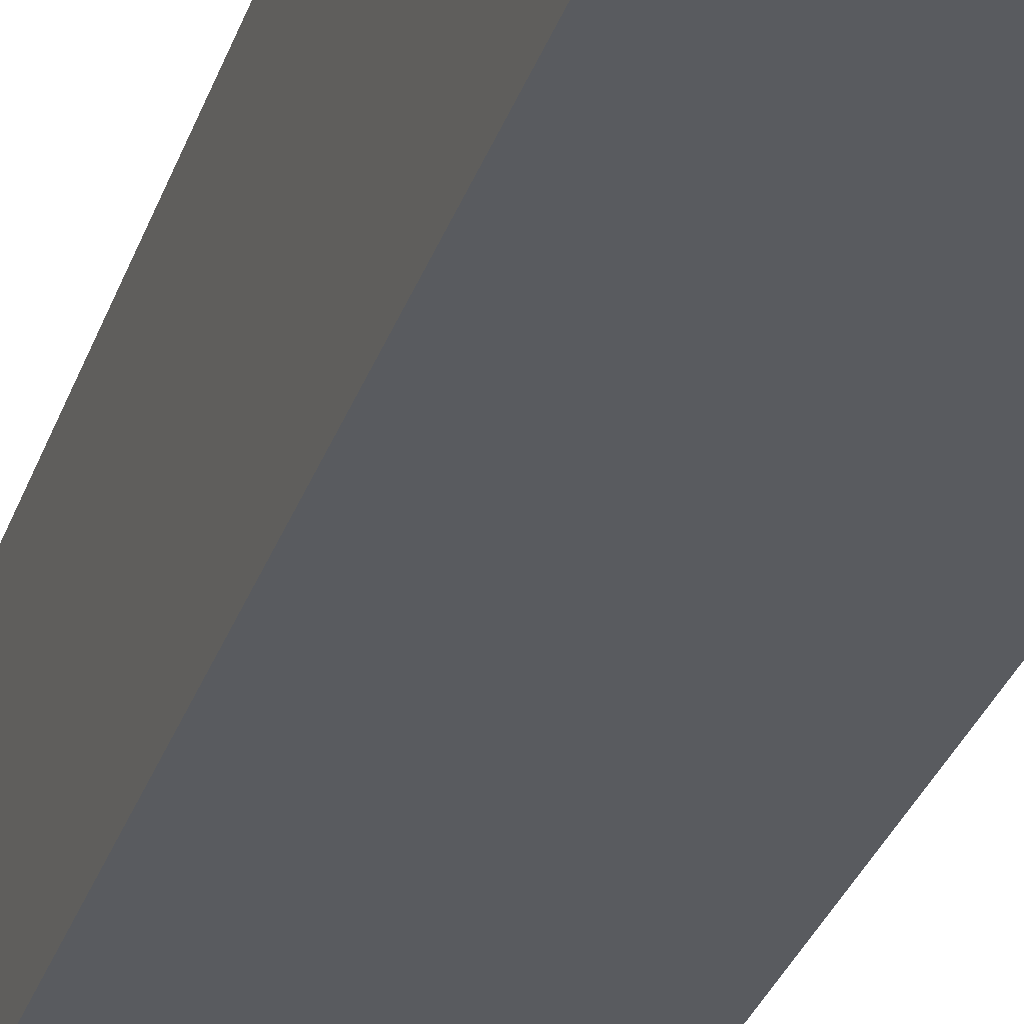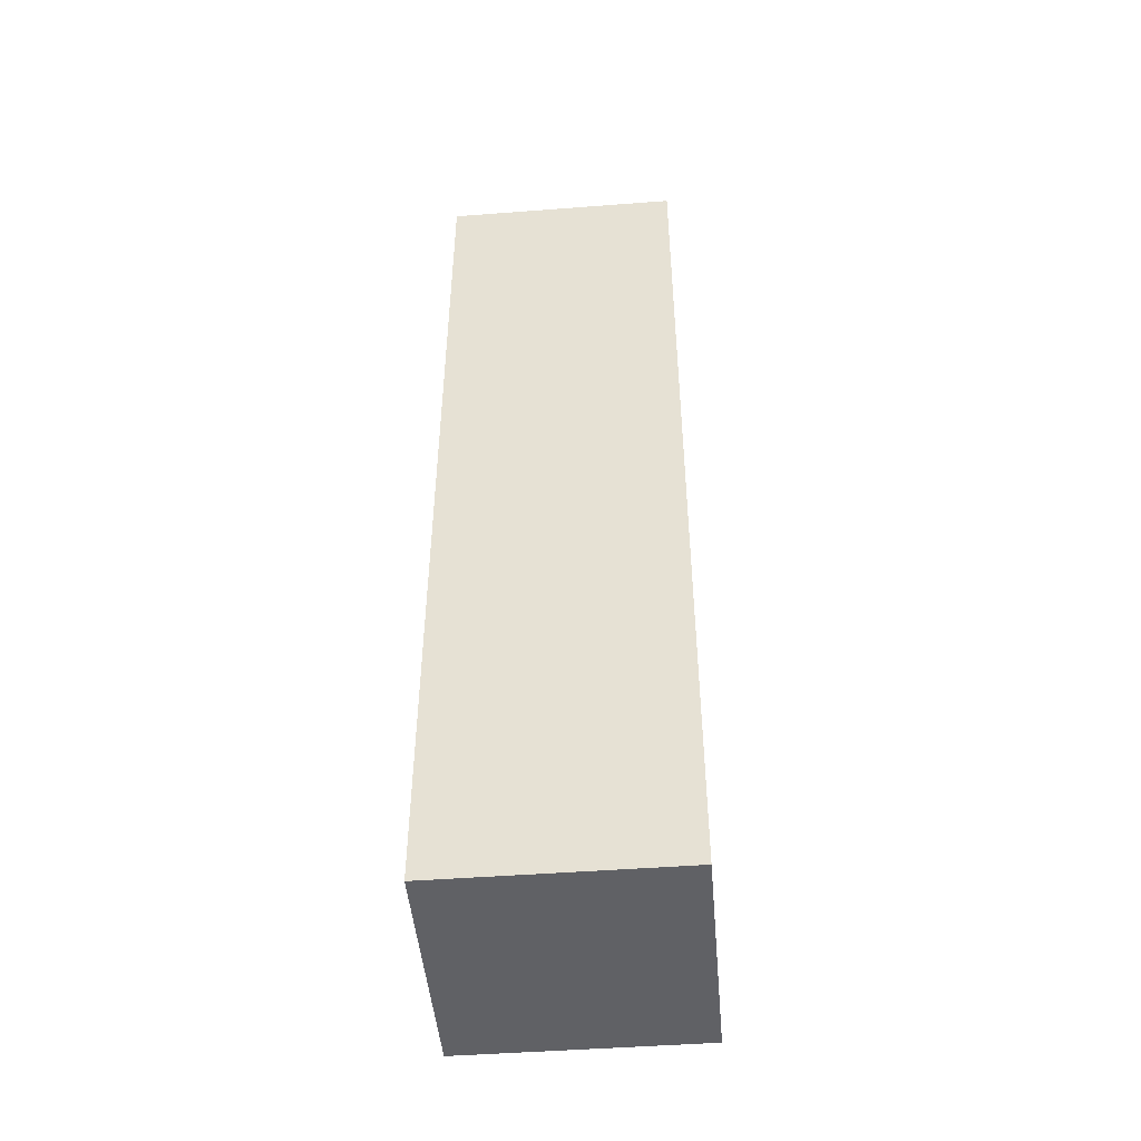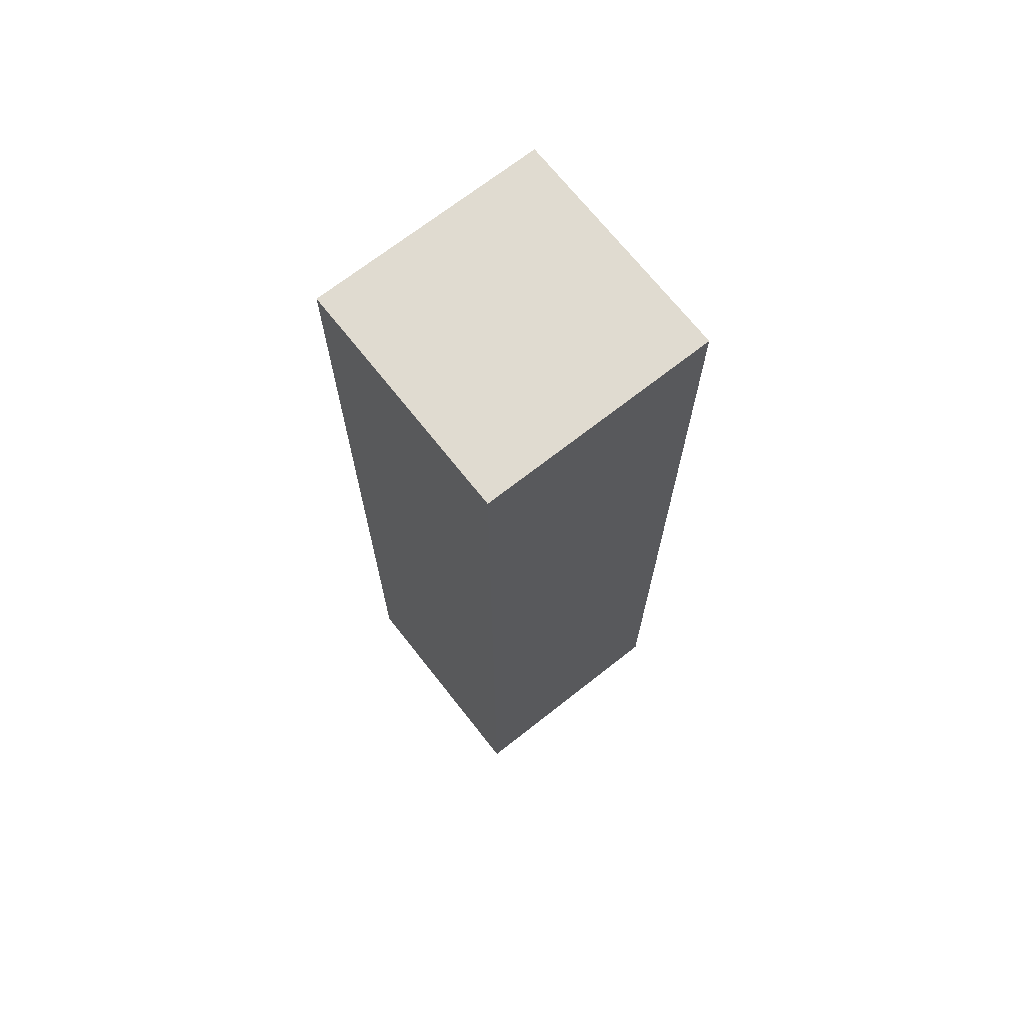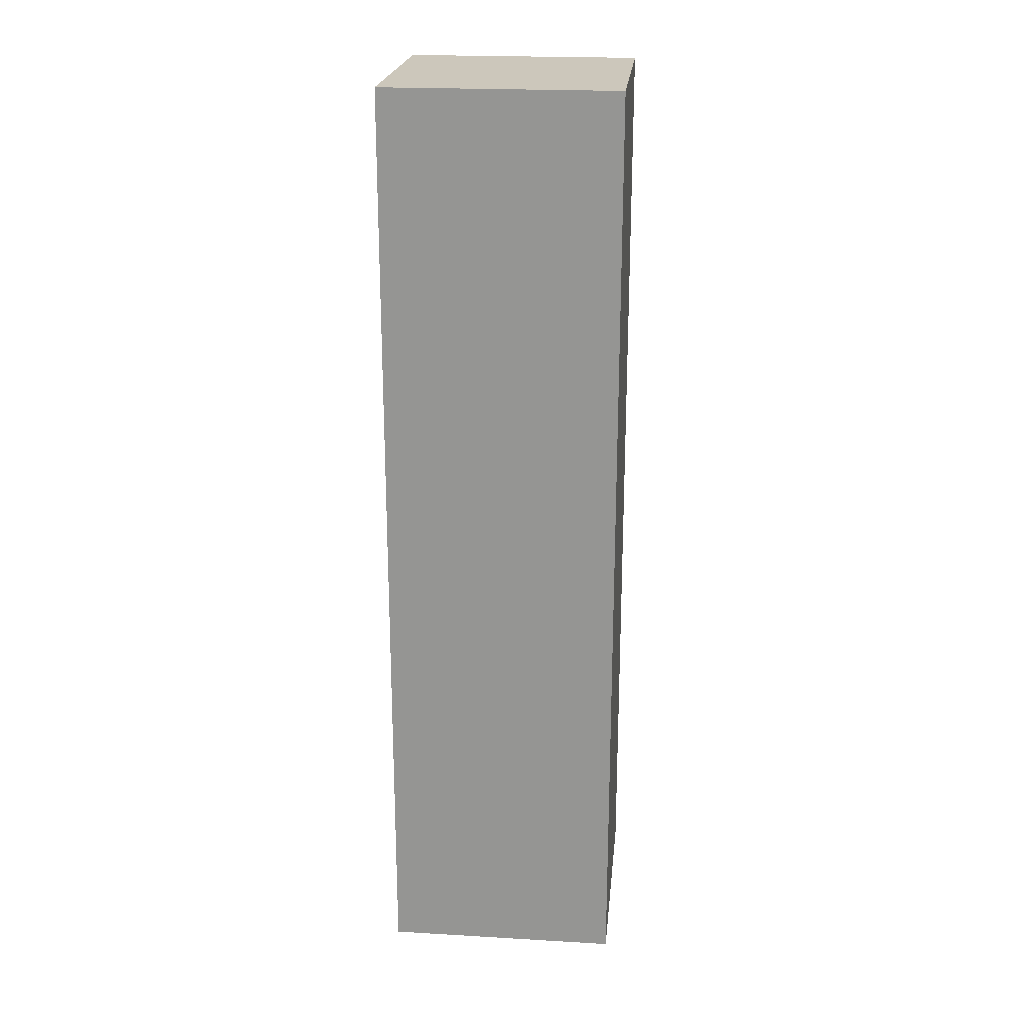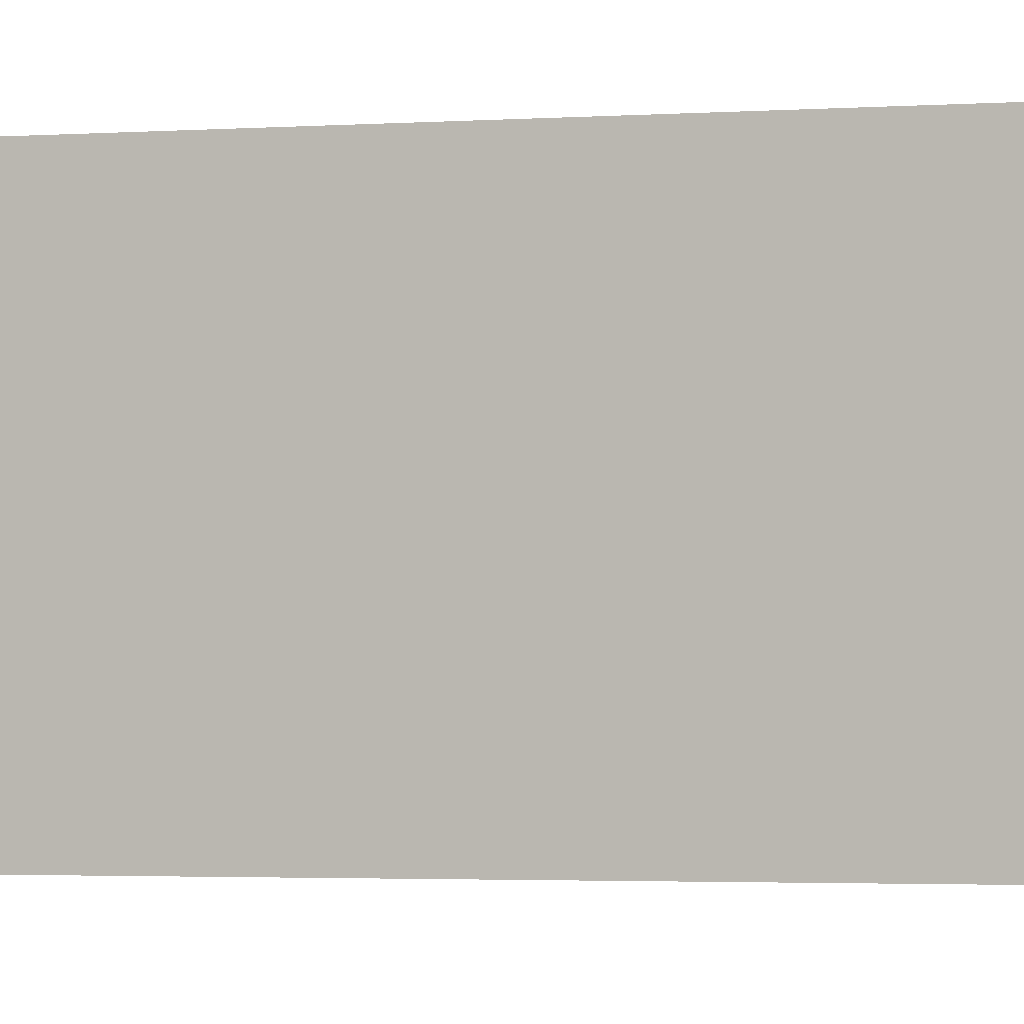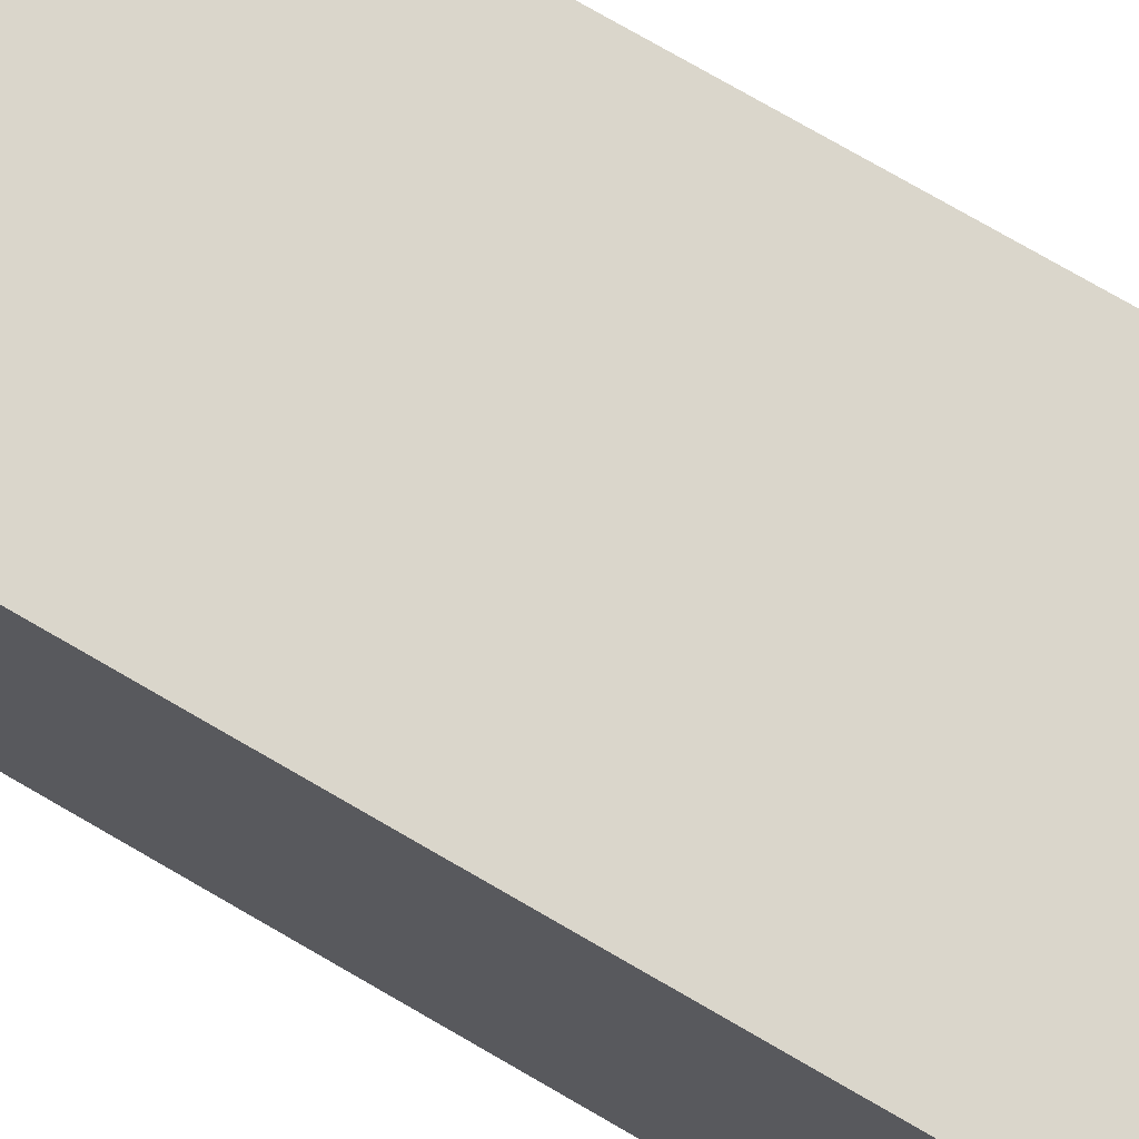
<metadata>
{"format":"obj","ext":"obj","renderer":"f3d","projection":"perspective","resolution":1024,"background":"white","views":[{"elev":-32.2,"azim":162.3,"up":"+Z"},{"elev":-47.6,"azim":-175.1,"up":"+Y"},{"elev":69.9,"azim":-128.2,"up":"+Y"},{"elev":21.7,"azim":95.8,"up":"+Y"},{"elev":-1.9,"azim":-71.4,"up":"+Z"},{"elev":74.0,"azim":120.3,"up":"+Z"}]}
</metadata>
<code>
v -0.25 2 0.25
v -0.25 2.5 0.25
v 0.25 2 0.25
v 0.25 2.5 0.25
v 0.25 2 0.25
v 0.25 2.5 0.25
v 0.25 2 -0.25
v 0.25 2.5 -0.25
v 0.25 2 -0.25
v 0.25 2.5 -0.25
v -0.25 2 -0.25
v -0.25 2.5 -0.25
v -0.25 2 -0.25
v -0.25 2.5 -0.25
v -0.25 2 0.25
v -0.25 2.5 0.25
v -0.25 2.5 0.25
v -0.25 2.5 -0.25
v 0.25 2.5 0.25
v 0.25 2.5 -0.25
v -0.25 1.5 0.25
v -0.25 2 0.25
v 0.25 1.5 0.25
v 0.25 2 0.25
v 0.25 1.5 0.25
v 0.25 2 0.25
v 0.25 1.5 -0.25
v 0.25 2 -0.25
v 0.25 1.5 -0.25
v 0.25 2 -0.25
v -0.25 1.5 -0.25
v -0.25 2 -0.25
v -0.25 1.5 -0.25
v -0.25 2 -0.25
v -0.25 1.5 0.25
v -0.25 2 0.25
v -0.25 1 0.25
v -0.25 1.5 0.25
v 0.25 1 0.25
v 0.25 1.5 0.25
v 0.25 1 0.25
v 0.25 1.5 0.25
v 0.25 1 -0.25
v 0.25 1.5 -0.25
v 0.25 1 -0.25
v 0.25 1.5 -0.25
v -0.25 1 -0.25
v -0.25 1.5 -0.25
v -0.25 1 -0.25
v -0.25 1.5 -0.25
v -0.25 1 0.25
v -0.25 1.5 0.25
v -0.25 0.5 0.25
v -0.25 1 0.25
v 0.25 0.5 0.25
v 0.25 1 0.25
v 0.25 0.5 0.25
v 0.25 1 0.25
v 0.25 0.5 -0.25
v 0.25 1 -0.25
v 0.25 0.5 -0.25
v 0.25 1 -0.25
v -0.25 0.5 -0.25
v -0.25 1 -0.25
v -0.25 0.5 -0.25
v -0.25 1 -0.25
v -0.25 0.5 0.25
v -0.25 1 0.25
v -0.25 0.5 0.25
v -0.25 0.5 -0.25
v 0.25 0.5 0.25
v 0.25 0.5 -0.25
f 2 1 3 4
f 6 5 7 8
f 10 9 11 12
f 14 13 15 16
f 18 17 19 20
f 22 21 23 24
f 26 25 27 28
f 30 29 31 32
f 34 33 35 36
f 38 37 39 40
f 42 41 43 44
f 46 45 47 48
f 50 49 51 52
f 54 53 55 56
f 58 57 59 60
f 62 61 63 64
f 66 65 67 68
f 70 72 71 69

</code>
